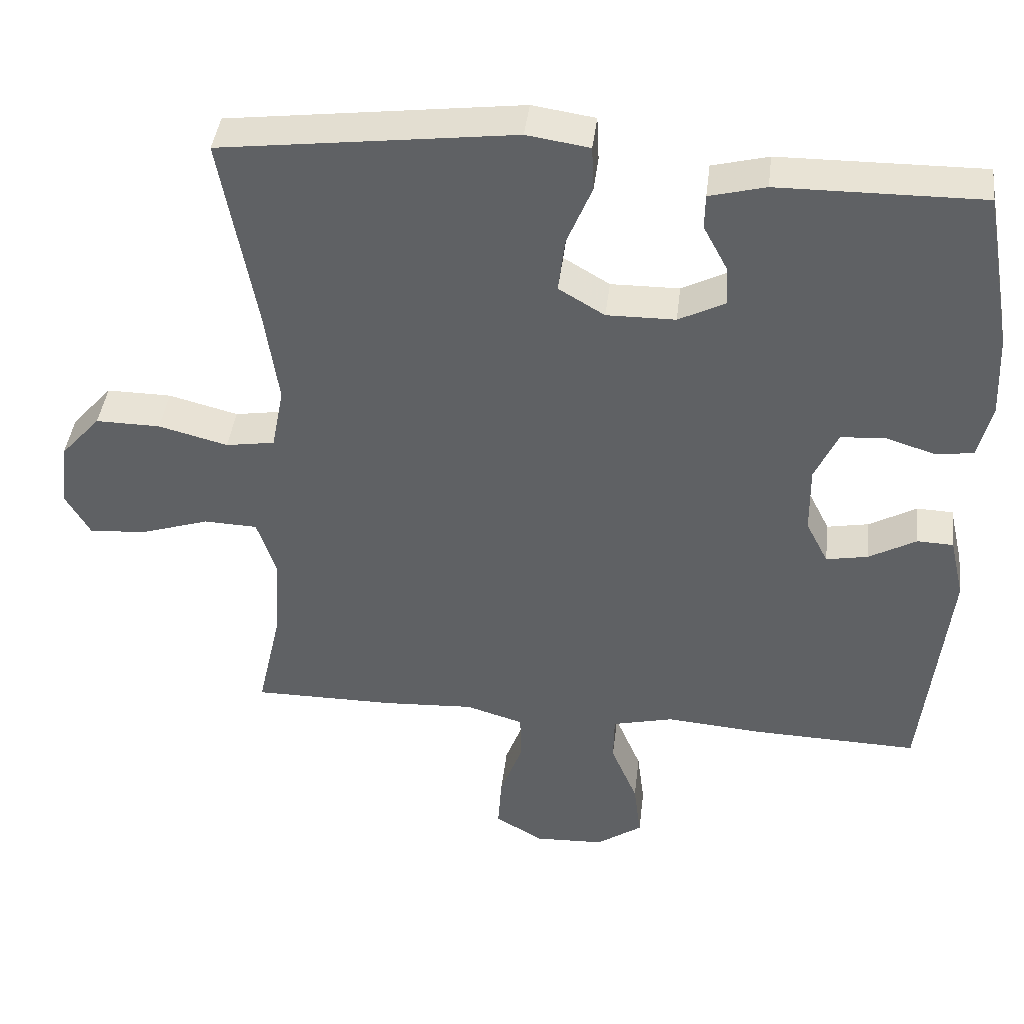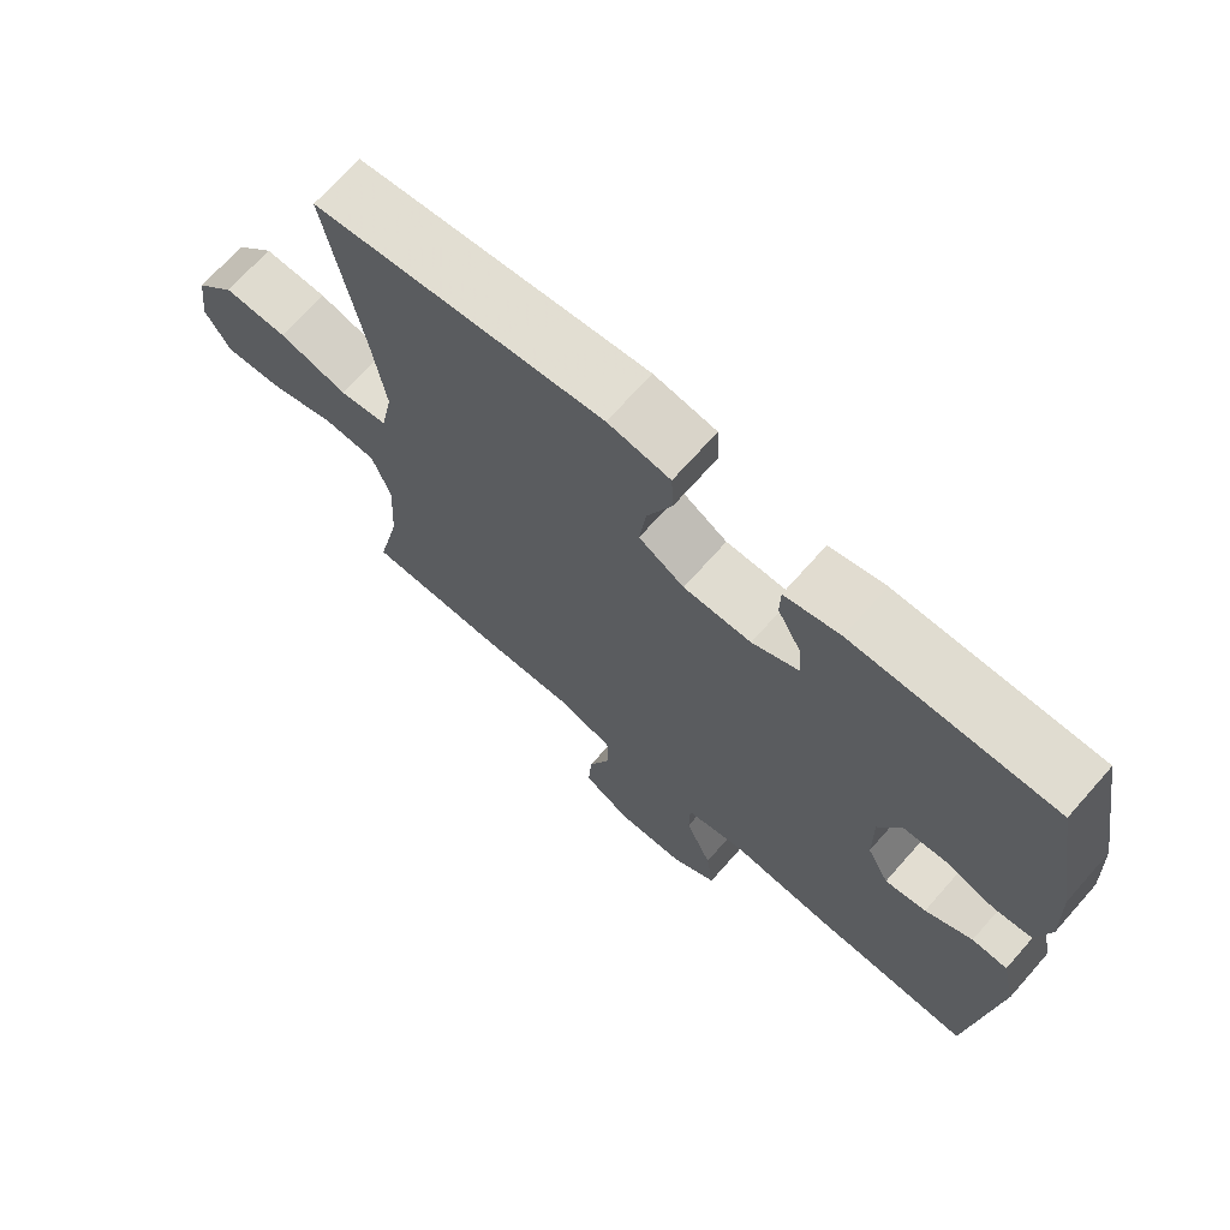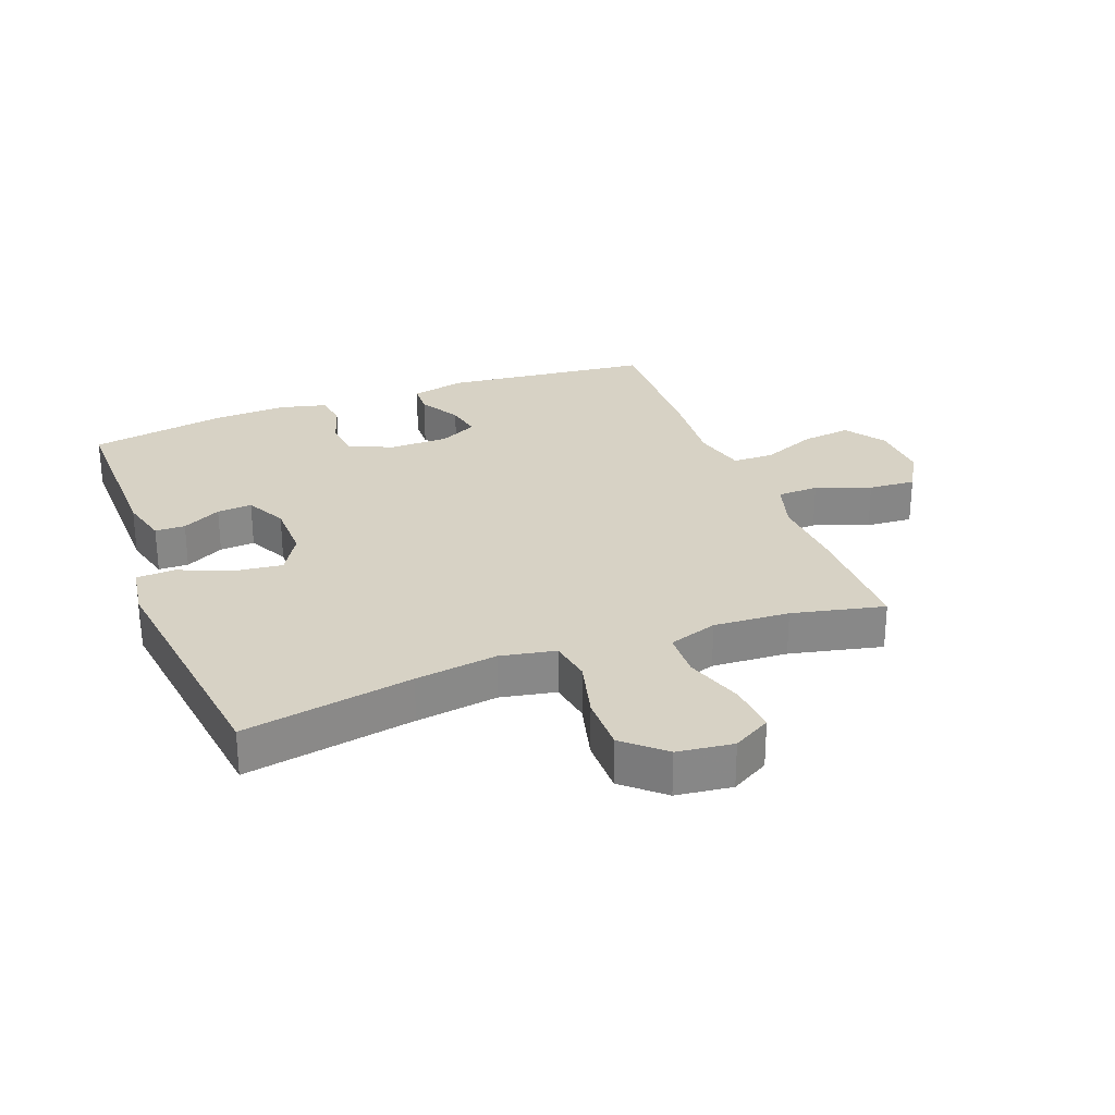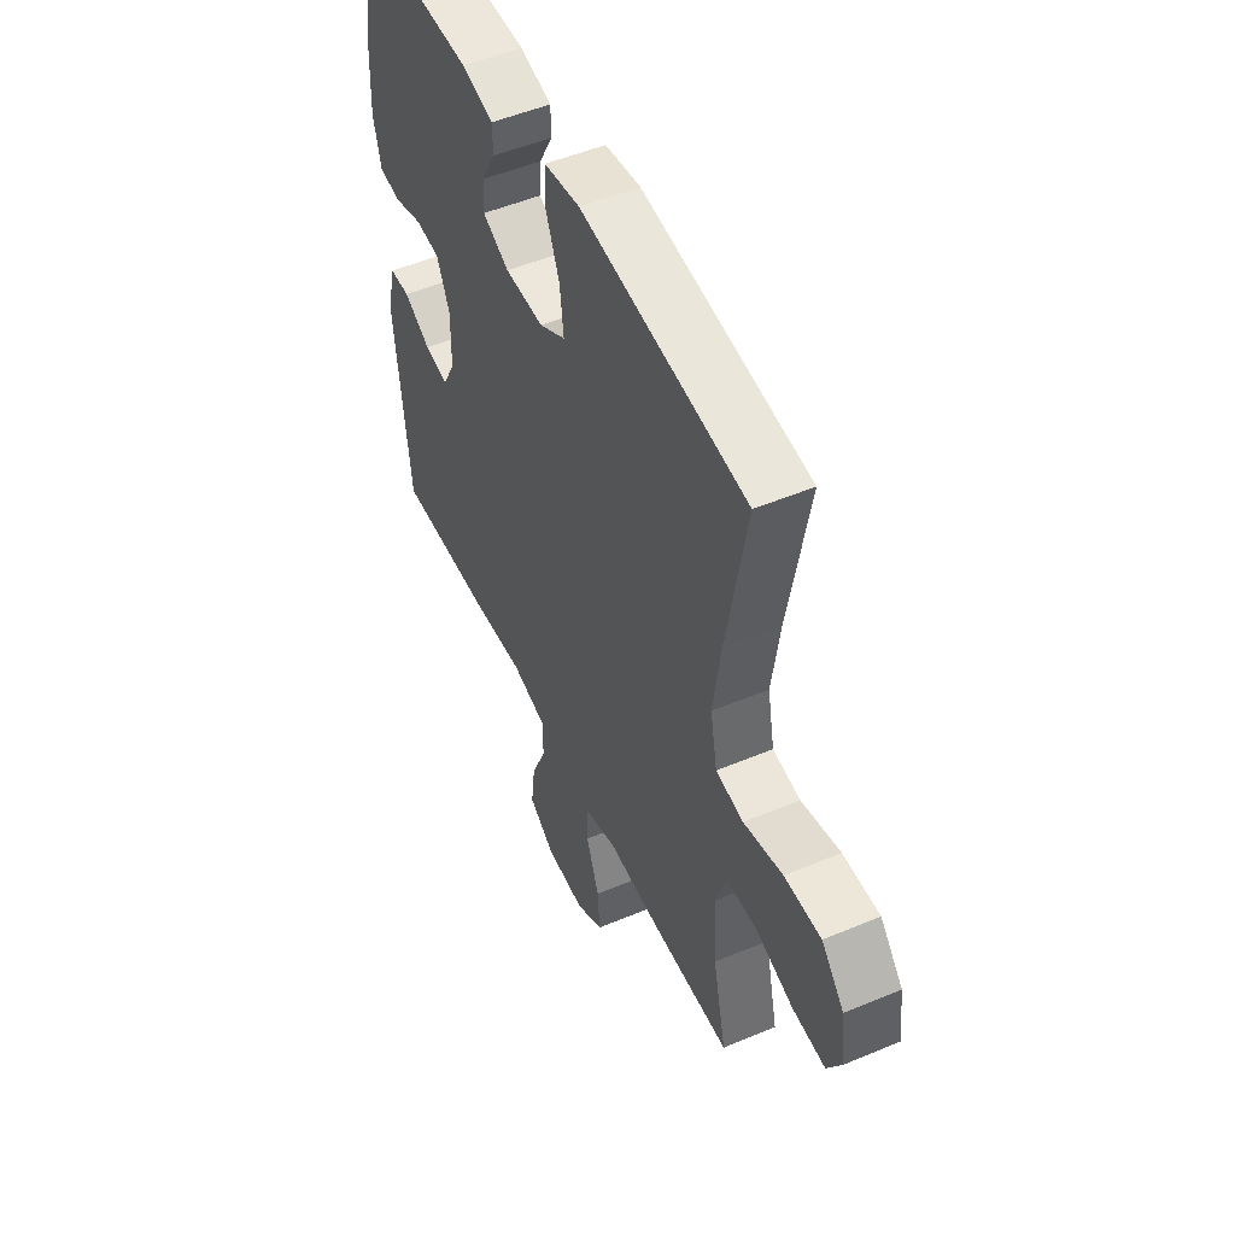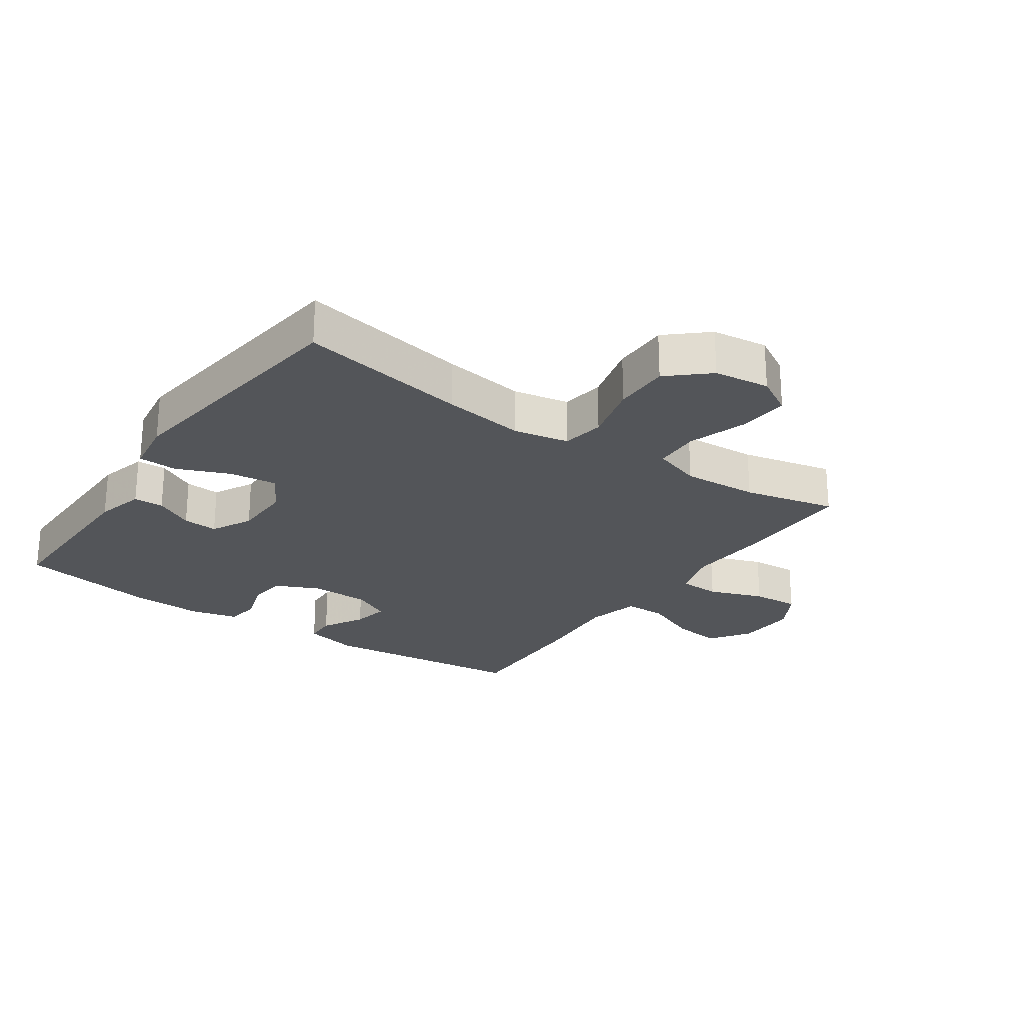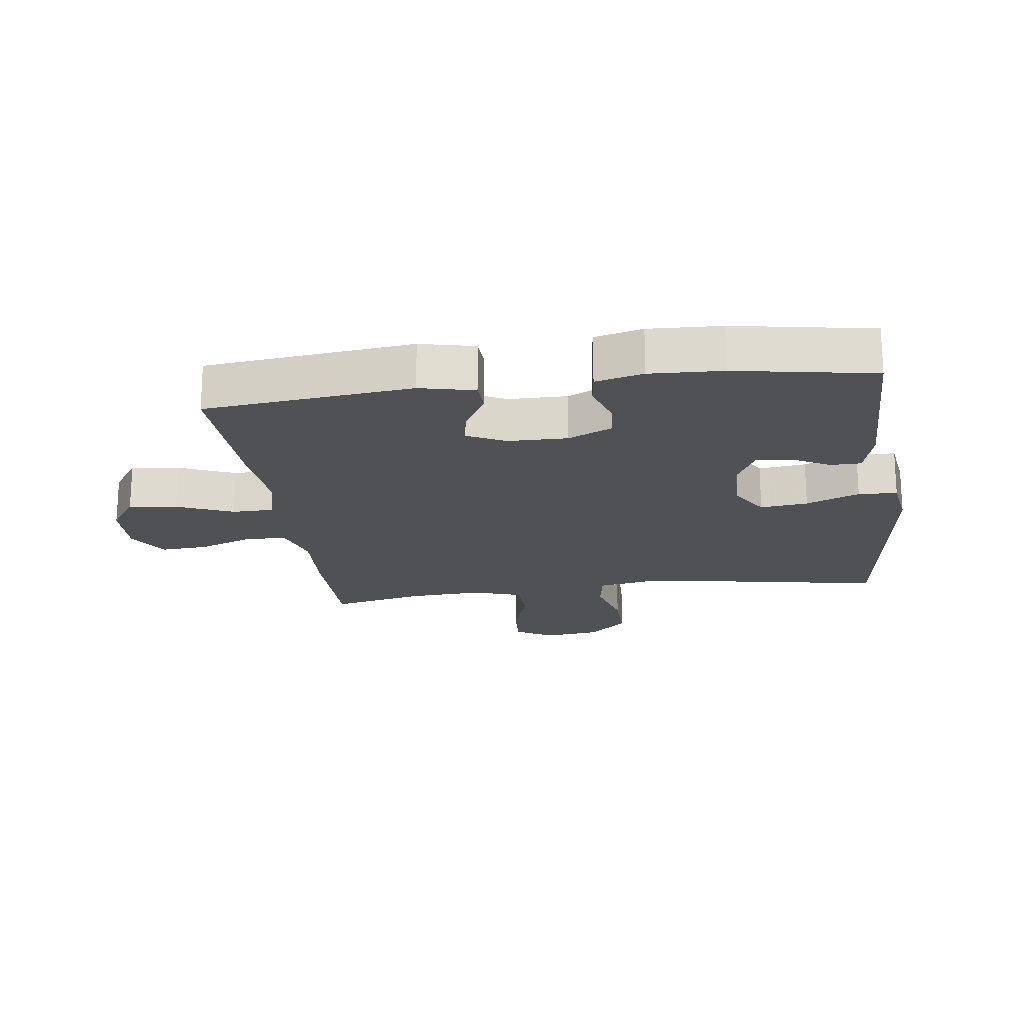
<metadata>
{"format":"obj","ext":"obj","renderer":"f3d","projection":"perspective","resolution":1024,"background":"white","views":[{"elev":41.5,"azim":-173.2,"up":"+Z"},{"elev":70.0,"azim":-138.5,"up":"+Z"},{"elev":27.6,"azim":69.2,"up":"+Y"},{"elev":50.9,"azim":65.3,"up":"+Z"},{"elev":-24.4,"azim":55.3,"up":"+Y"},{"elev":-19.5,"azim":-82.3,"up":"+Y"}]}
</metadata>
<code>
v 0.5 0.07 0.5
v 0.451 0.07 0.229
v 0.432 0.07 0.098
v 0.449 0.07 0.01
v 0.517 0.07 -0.001
v 0.613 0.07 0.024
v 0.703 0.07 0.025
v 0.759 0.07 -0.038
v 0.77 0.07 -0.127
v 0.735 0.07 -0.188
v 0.655 0.07 -0.182
v 0.56 0.07 -0.151
v 0.486 0.07 -0.154
v 0.46 0.07 -0.232
v 0.467 0.07 -0.353
v 0.5 0.07 -0.5
v 0.301 0.07 -0.5
v 0.176 0.07 -0.493
v 0.096 0.07 -0.517
v 0.094 0.07 -0.583
v 0.126 0.07 -0.67
v 0.131 0.07 -0.745
v 0.064 0.07 -0.784
v -0.032 0.07 -0.78
v -0.096 0.07 -0.736
v -0.086 0.07 -0.657
v -0.049 0.07 -0.569
v -0.05 0.07 -0.503
v -0.135 0.07 -0.482
v -0.267 0.07 -0.493
v -0.5 0.07 -0.5
v -0.536 0.07 -0.169
v -0.516 0.07 -0.082
v -0.466 0.07 -0.08
v -0.4 0.07 -0.117
v -0.342 0.07 -0.128
v -0.311 0.07 -0.067
v -0.31 0.07 0.028
v -0.342 0.07 0.098
v -0.403 0.07 0.103
v -0.472 0.07 0.081
v -0.525 0.07 0.088
v -0.544 0.07 0.164
v -0.539 0.07 0.279
v -0.5 0.07 0.5
v -0.218 0.07 0.497
v -0.14 0.07 0.477
v -0.139 0.07 0.429
v -0.172 0.07 0.367
v -0.176 0.07 0.311
v -0.111 0.07 0.278
v -0.016 0.07 0.277
v 0.048 0.07 0.315
v 0.039 0.07 0.391
v 0.004 0.07 0.476
v 0.007 0.07 0.538
v 0.094 0.07 0.551
v 0.5 0 0.5
v 0.451 0 0.229
v 0.432 0 0.098
v 0.449 0 0.01
v 0.517 0 -0.001
v 0.613 0 0.024
v 0.703 0 0.025
v 0.759 0 -0.038
v 0.77 0 -0.127
v 0.735 0 -0.188
v 0.655 0 -0.182
v 0.56 0 -0.151
v 0.486 0 -0.154
v 0.46 0 -0.232
v 0.467 0 -0.353
v 0.5 0 -0.5
v 0.301 0 -0.5
v 0.176 0 -0.493
v 0.096 0 -0.517
v 0.094 0 -0.583
v 0.126 0 -0.67
v 0.131 0 -0.745
v 0.064 0 -0.784
v -0.032 0 -0.78
v -0.096 0 -0.736
v -0.086 0 -0.657
v -0.049 0 -0.569
v -0.05 0 -0.503
v -0.135 0 -0.482
v -0.267 0 -0.493
v -0.5 0 -0.5
v -0.536 0 -0.169
v -0.516 0 -0.082
v -0.466 0 -0.08
v -0.4 0 -0.117
v -0.342 0 -0.128
v -0.311 0 -0.067
v -0.31 0 0.028
v -0.342 0 0.098
v -0.403 0 0.103
v -0.472 0 0.081
v -0.525 0 0.088
v -0.544 0 0.164
v -0.539 0 0.279
v -0.5 0 0.5
v -0.218 0 0.497
v -0.14 0 0.477
v -0.139 0 0.429
v -0.172 0 0.367
v -0.176 0 0.311
v -0.111 0 0.278
v -0.016 0 0.277
v 0.048 0 0.315
v 0.039 0 0.391
v 0.004 0 0.476
v 0.007 0 0.538
v 0.094 0 0.551
f 54 55 56 57
f 53 54 57 1
f 52 53 1 2
f 51 52 2 3
f 46 47 48 49
f 46 49 50
f 45 46 50
f 44 45 50
f 43 44 50 51
f 40 41 42 43
f 39 40 43 51
f 32 33 34 35
f 32 35 36
f 29 30 31 32
f 28 29 32 36
f 24 25 26 27
f 24 27 28
f 23 24 28
f 20 21 22 23
f 19 20 23 28
f 18 19 28 36
f 15 16 17 18
f 14 15 18 36
f 9 10 11 12
f 9 12 13
f 8 9 13
f 5 6 7 8
f 5 8 13
f 4 5 13 14
f 38 39 51 3
f 4 14 36 37
f 3 4 37 38
f 114 113 112 111
f 58 114 111 110
f 59 58 110 109
f 60 59 109 108
f 106 105 104 103
f 107 106 103
f 107 103 102
f 107 102 101
f 108 107 101 100
f 100 99 98 97
f 108 100 97 96
f 92 91 90 89
f 93 92 89
f 89 88 87 86
f 93 89 86 85
f 84 83 82 81
f 85 84 81
f 85 81 80
f 80 79 78 77
f 85 80 77 76
f 93 85 76 75
f 75 74 73 72
f 93 75 72 71
f 69 68 67 66
f 70 69 66
f 70 66 65
f 65 64 63 62
f 70 65 62
f 71 70 62 61
f 60 108 96 95
f 94 93 71 61
f 95 94 61 60
f 1 58 59 2
f 2 59 60 3
f 3 60 61 4
f 4 61 62 5
f 5 62 63 6
f 6 63 64 7
f 7 64 65 8
f 8 65 66 9
f 9 66 67 10
f 10 67 68 11
f 11 68 69 12
f 12 69 70 13
f 13 70 71 14
f 14 71 72 15
f 15 72 73 16
f 16 73 74 17
f 17 74 75 18
f 18 75 76 19
f 19 76 77 20
f 20 77 78 21
f 21 78 79 22
f 22 79 80 23
f 23 80 81 24
f 24 81 82 25
f 25 82 83 26
f 26 83 84 27
f 27 84 85 28
f 28 85 86 29
f 29 86 87 30
f 30 87 88 31
f 31 88 89 32
f 32 89 90 33
f 33 90 91 34
f 34 91 92 35
f 35 92 93 36
f 36 93 94 37
f 37 94 95 38
f 38 95 96 39
f 39 96 97 40
f 40 97 98 41
f 41 98 99 42
f 42 99 100 43
f 43 100 101 44
f 44 101 102 45
f 45 102 103 46
f 46 103 104 47
f 47 104 105 48
f 48 105 106 49
f 49 106 107 50
f 50 107 108 51
f 51 108 109 52
f 52 109 110 53
f 53 110 111 54
f 54 111 112 55
f 55 112 113 56
f 56 113 114 57
f 57 114 58 1

</code>
